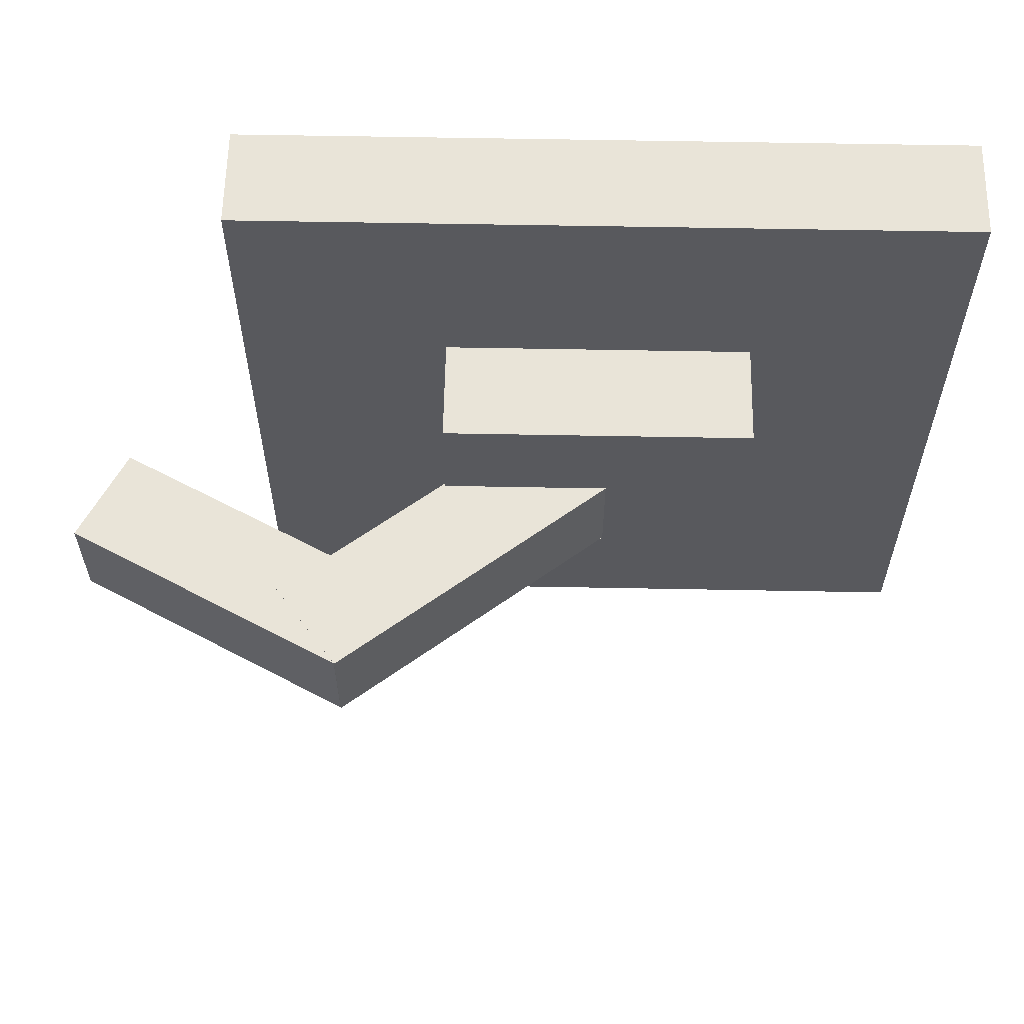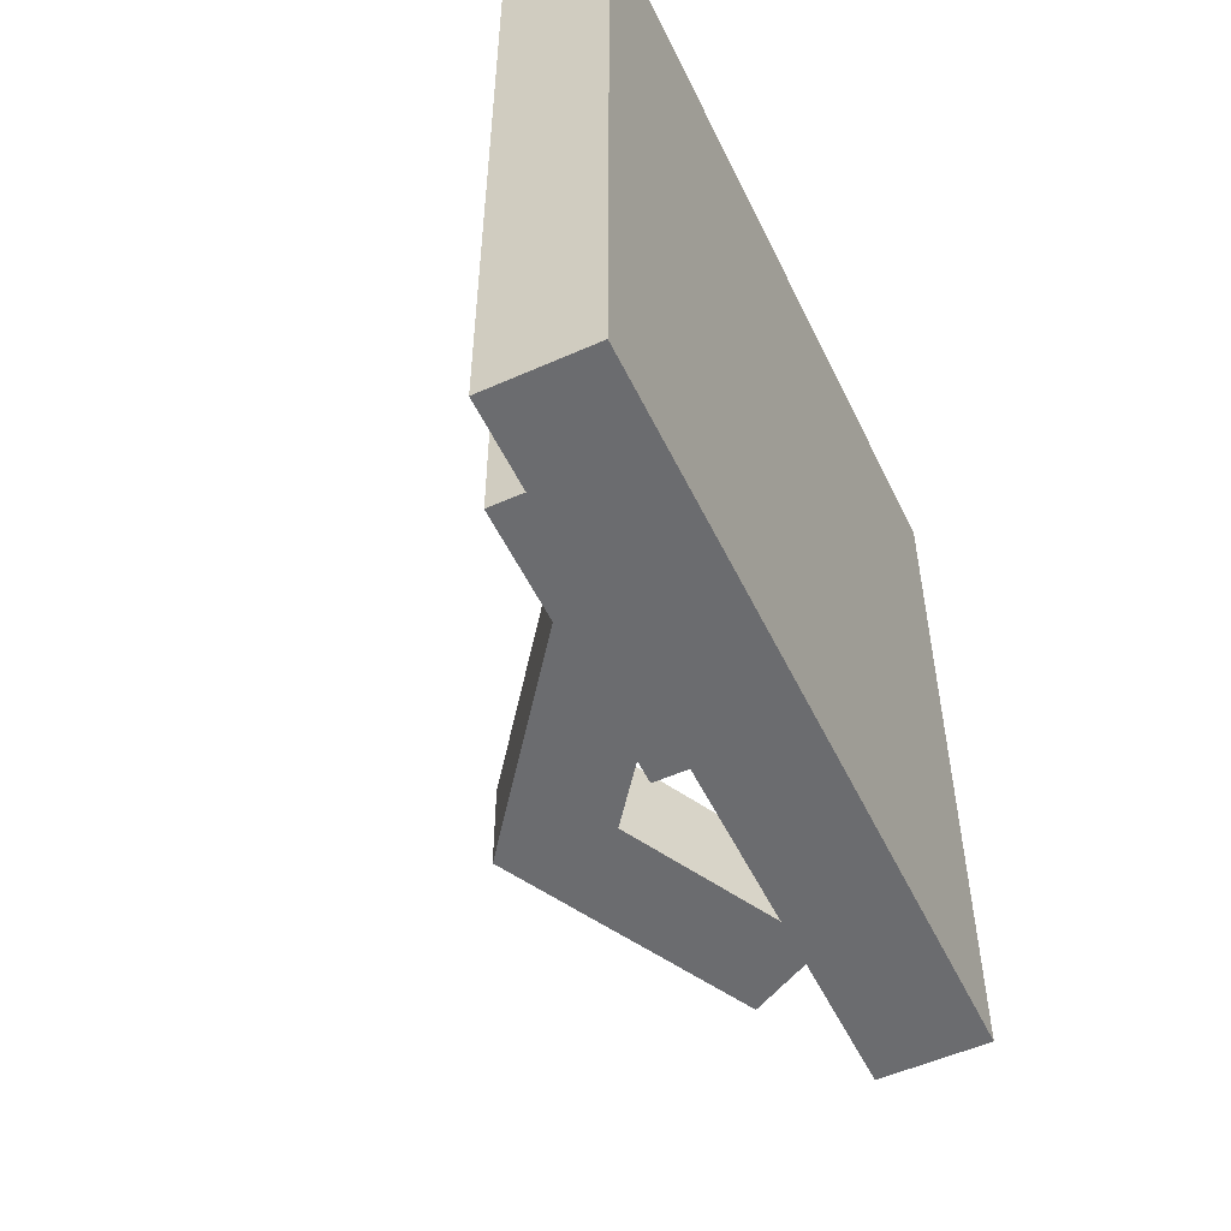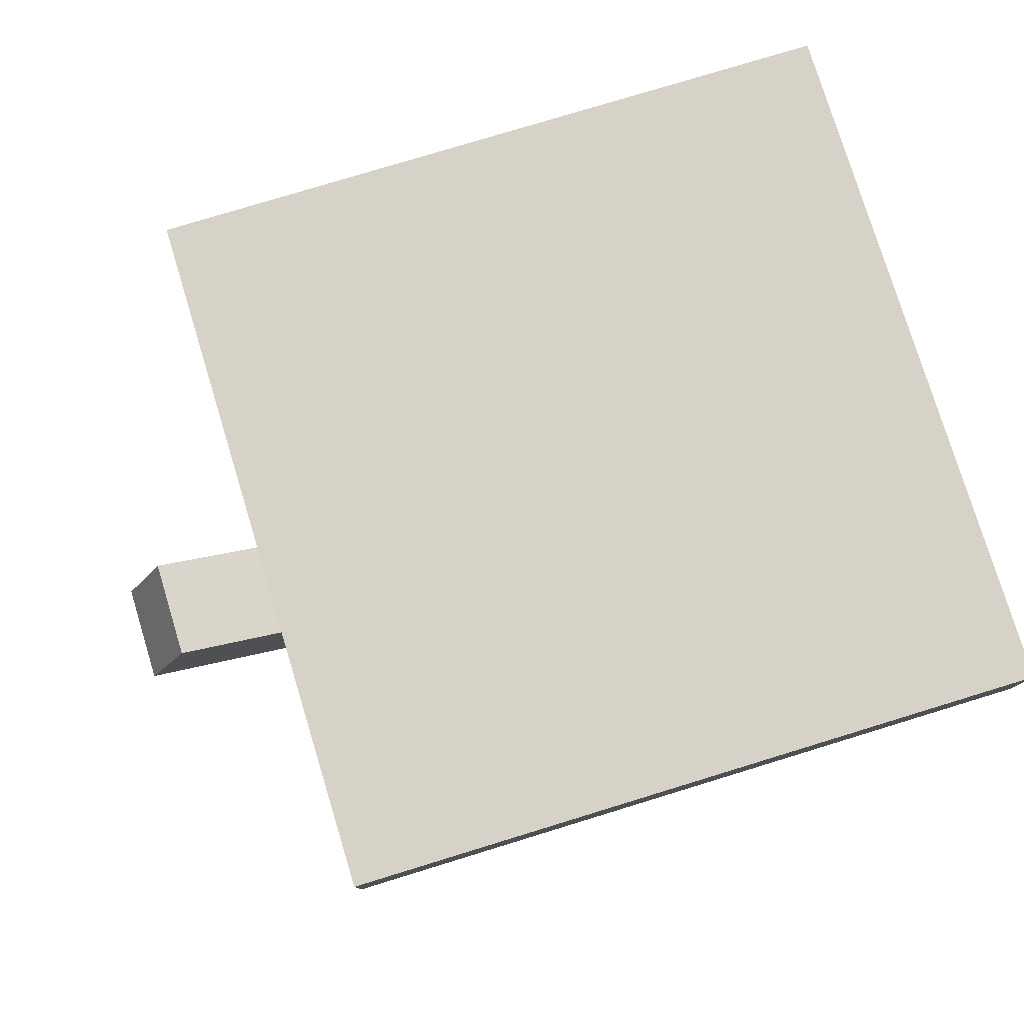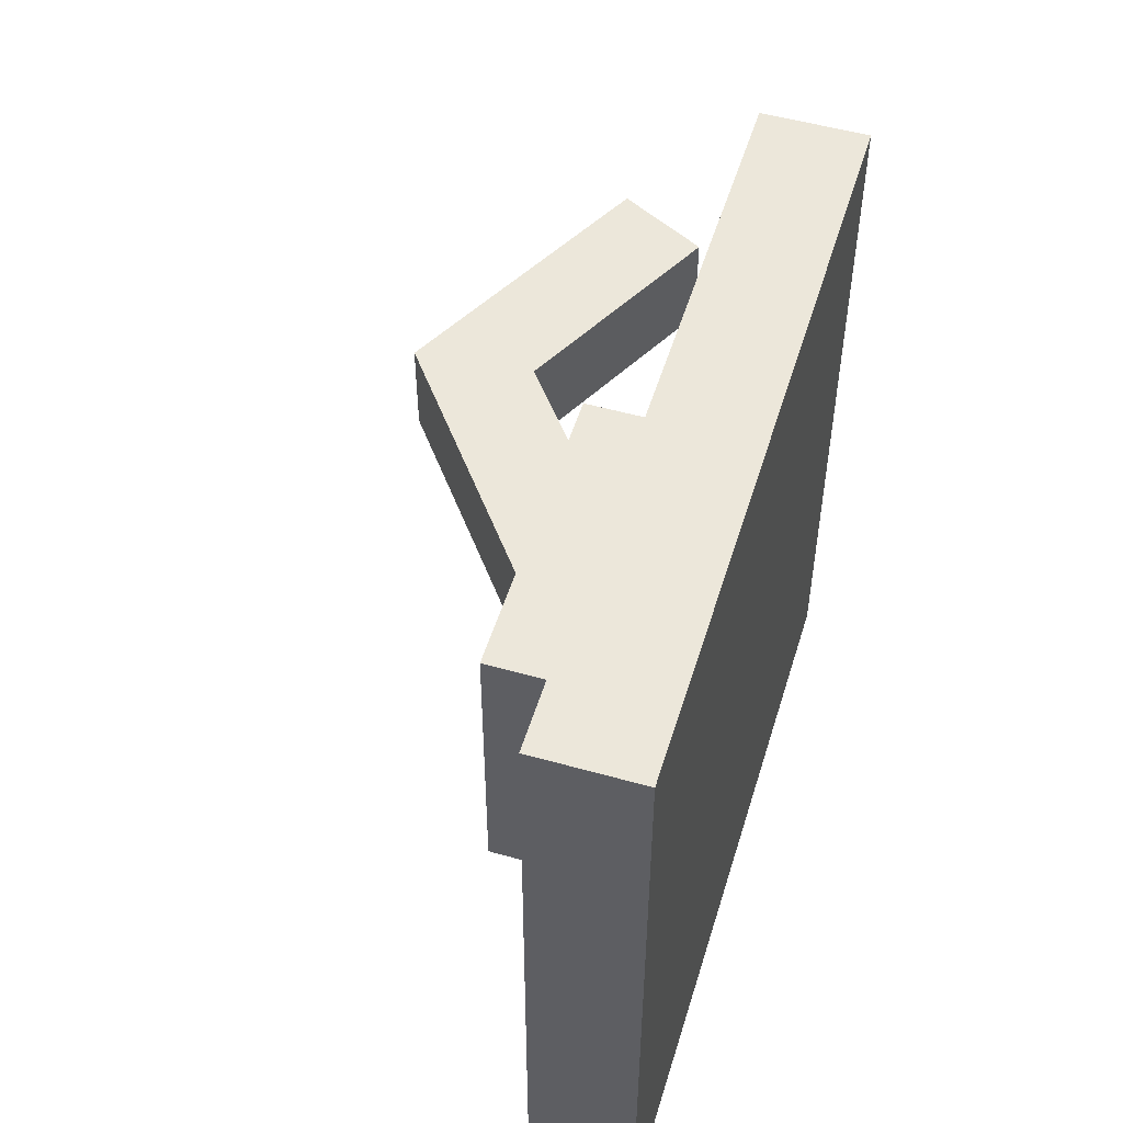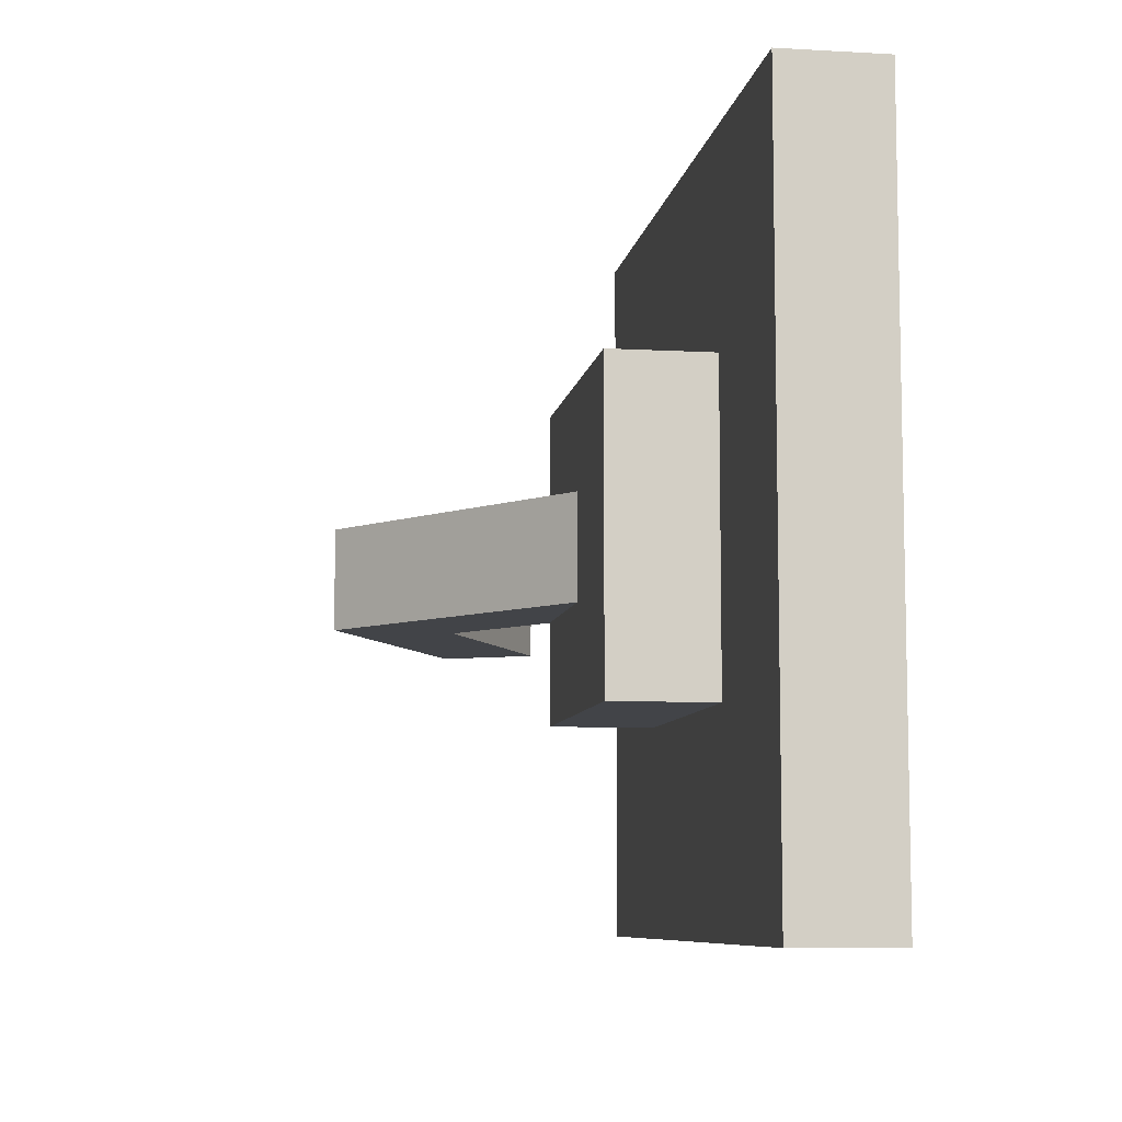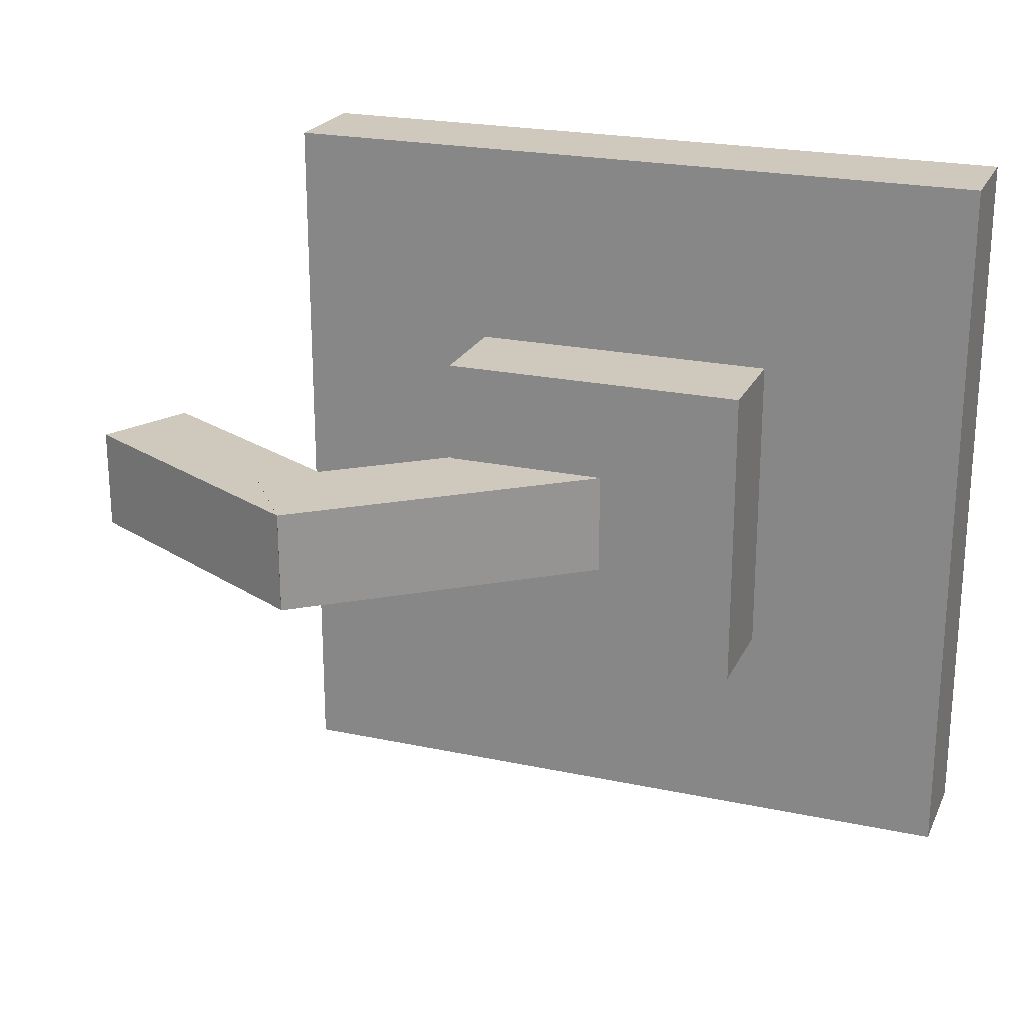
<metadata>
{"format":"obj","ext":"obj","renderer":"f3d","projection":"perspective","resolution":1024,"background":"white","views":[{"elev":60.1,"azim":1.1,"up":"+Z"},{"elev":-53.7,"azim":115.4,"up":"+Z"},{"elev":78.3,"azim":-17.0,"up":"+Y"},{"elev":52.2,"azim":106.9,"up":"+Z"},{"elev":-8.0,"azim":81.1,"up":"+Z"},{"elev":22.5,"azim":20.2,"up":"+Z"}]}
</metadata>
<code>
o cube
v -0.007451 0.184 0.01562
v -0.007451 0.184 -0.01562
v -0.02188 0.1562 0.01562
v -0.02188 0.1562 -0.01562
v -0.09061 0.2273 -0.01562
v -0.09061 0.2273 0.01562
v -0.105 0.1995 -0.01562
v -0.105 0.1995 0.01562
f 4 7 5 2
f 3 4 2 1
f 8 3 1 6
f 7 8 6 5
f 6 1 2 5
f 7 4 3 8
o cube
v 0.05828 0.2572 0.01569
v 0.05828 0.2572 -0.01569
v 0.07738 0.2323 0.01569
v 0.07738 0.2323 -0.01569
v -0.04099 0.1811 -0.01569
v -0.04099 0.1811 0.01569
v -0.02189 0.1562 -0.01569
v -0.02189 0.1562 0.01569
f 12 15 13 10
f 11 12 10 9
f 16 11 9 14
f 15 16 14 13
f 14 9 10 13
f 15 12 11 16
o cube
v 0.1031 0.25 0.04688
v 0.1031 0.25 -0.04688
v 0.1031 0.2188 0.04688
v 0.1031 0.2188 -0.04688
v 0.009369 0.25 -0.04688
v 0.009369 0.25 0.04688
v 0.009369 0.2188 -0.04688
v 0.009369 0.2188 0.04688
f 20 23 21 18
f 19 20 18 17
f 24 19 17 22
f 23 24 22 21
f 22 17 18 21
f 23 20 19 24
o cube
v 0.1656 0.2812 0.1094
v 0.1656 0.2812 -0.1094
v 0.1656 0.25 0.1094
v 0.1656 0.25 -0.1094
v -0.05313 0.2812 -0.1094
v -0.05313 0.2812 0.1094
v -0.05313 0.25 -0.1094
v -0.05313 0.25 0.1094
f 28 31 29 26
f 27 28 26 25
f 32 27 25 30
f 31 32 30 29
f 30 25 26 29
f 31 28 27 32

</code>
